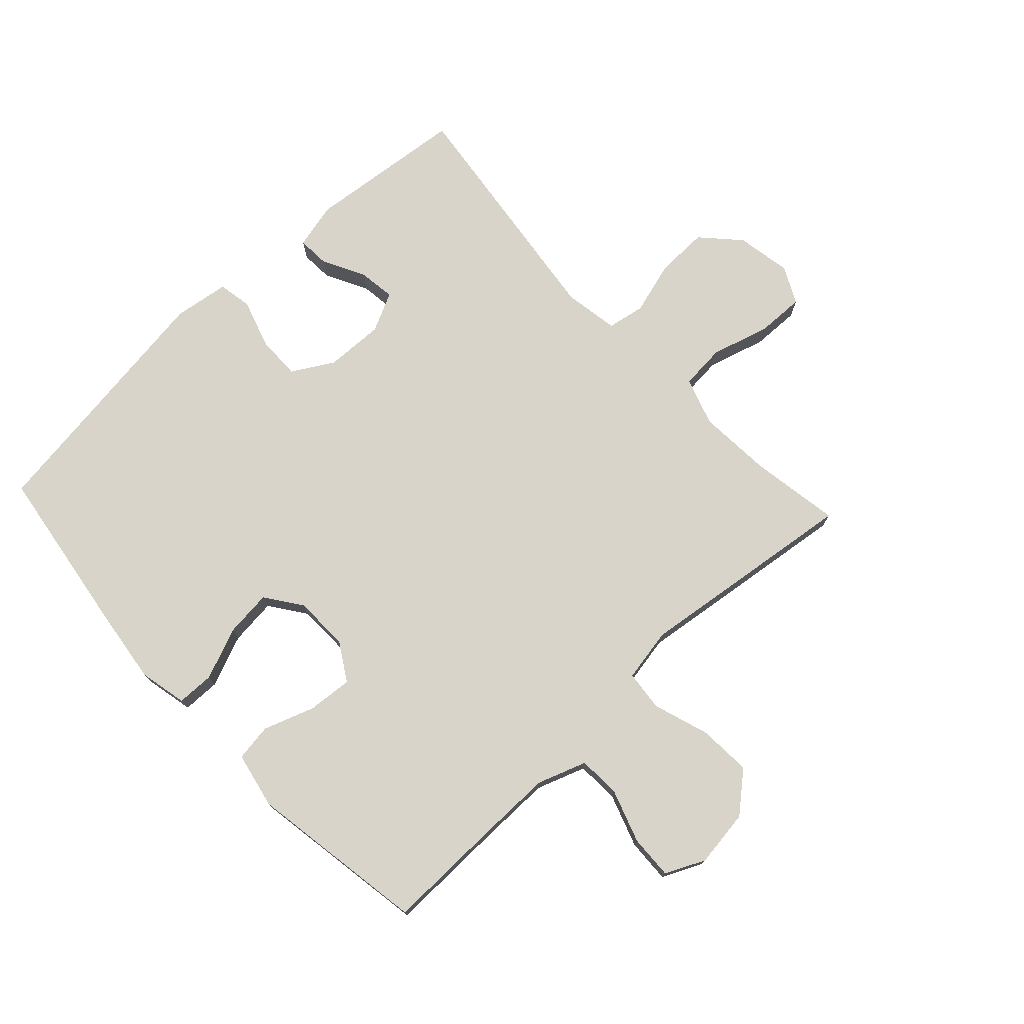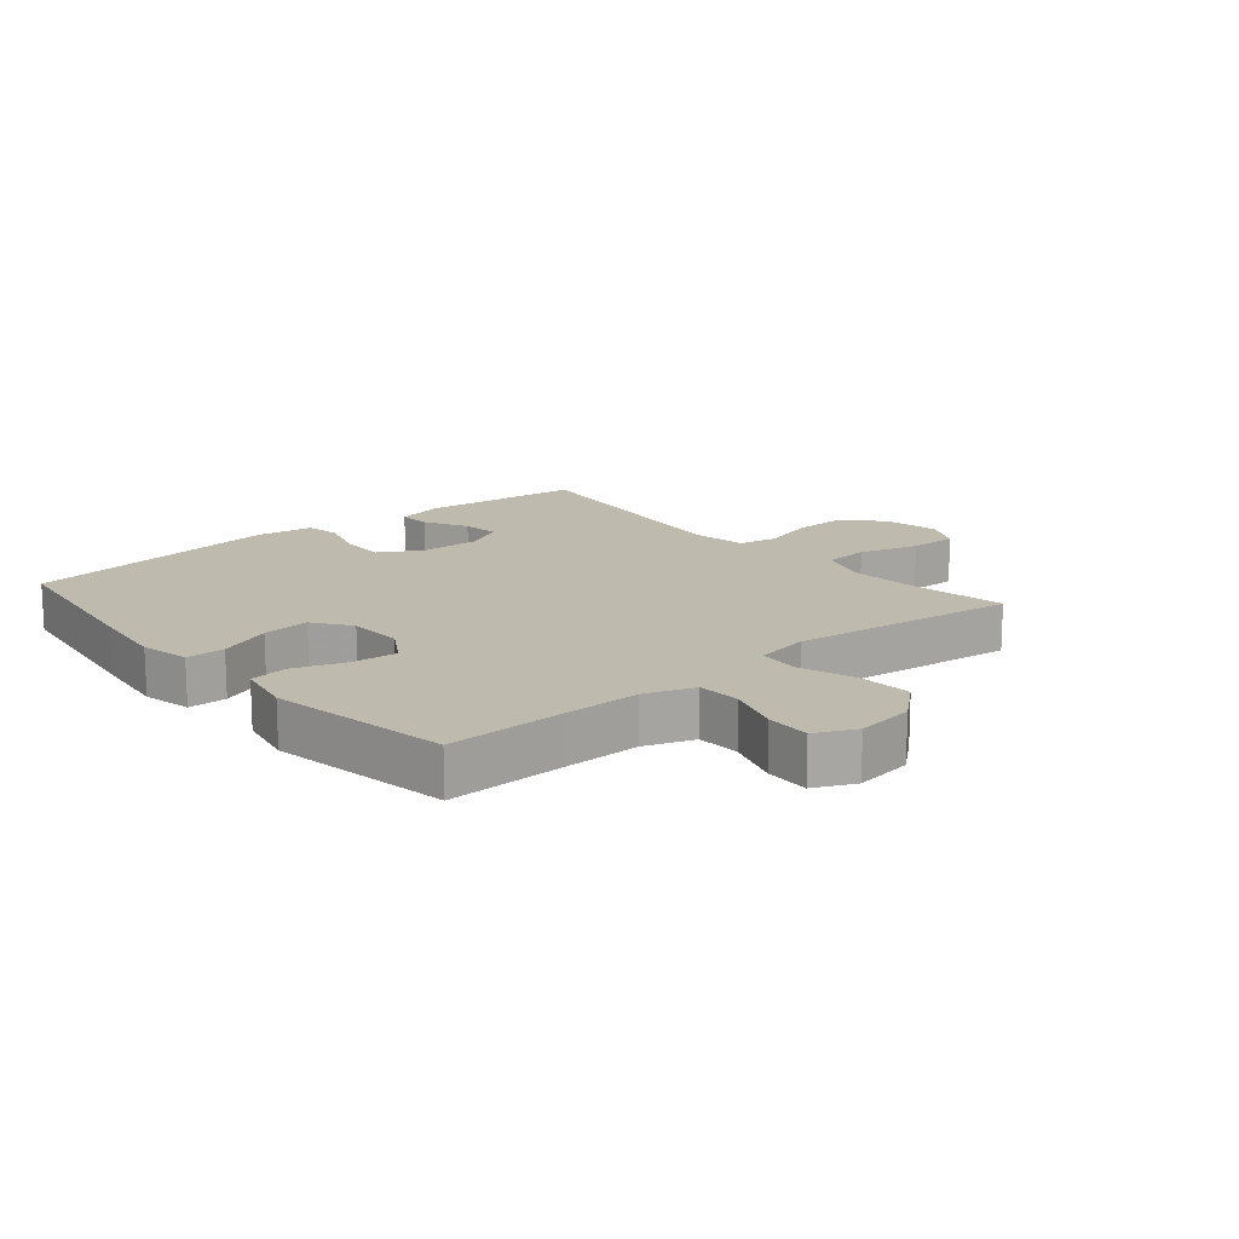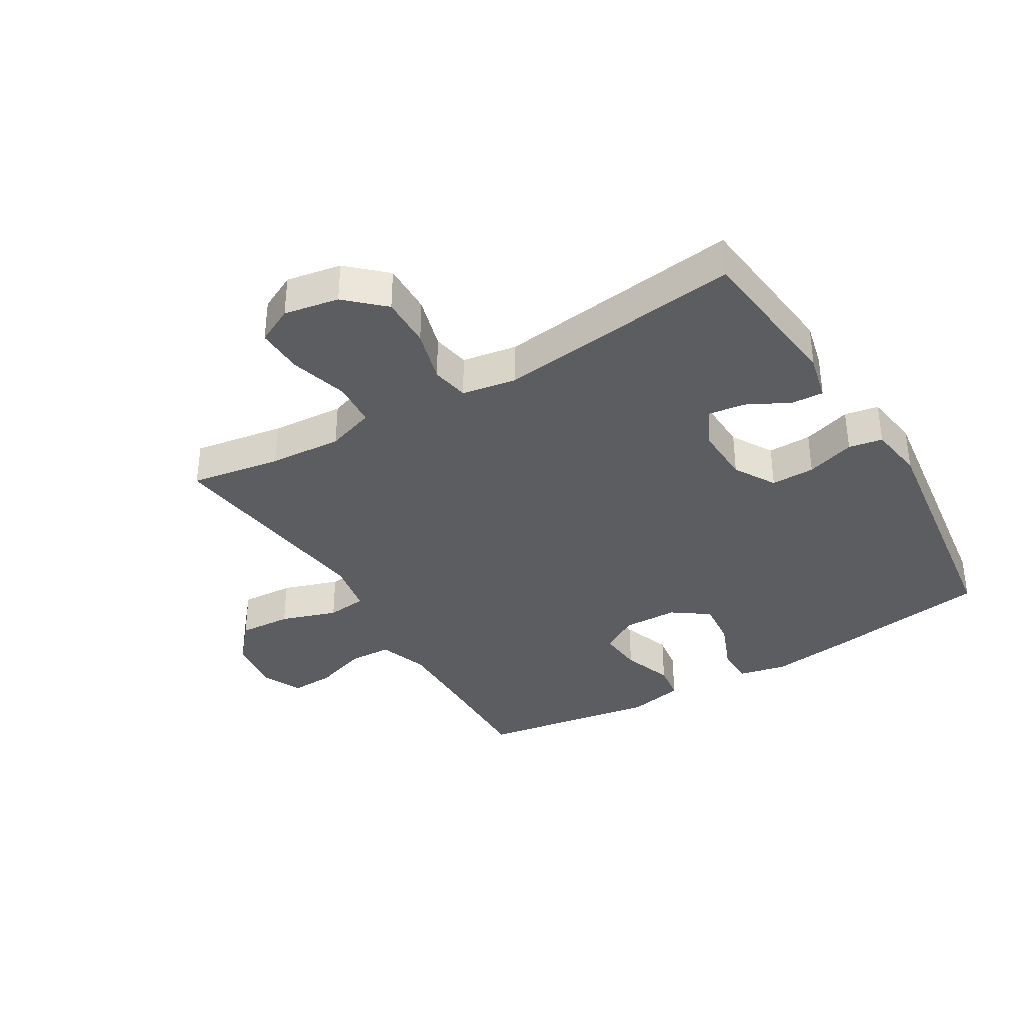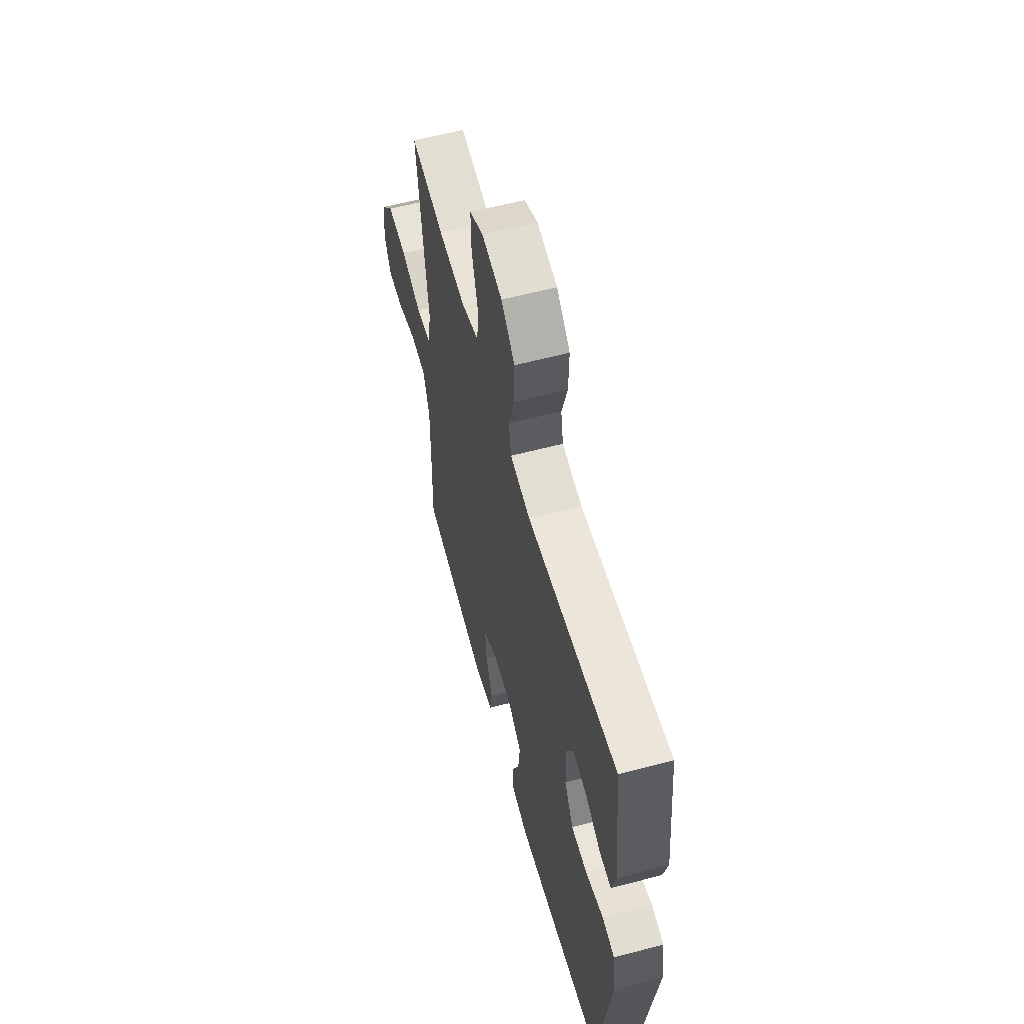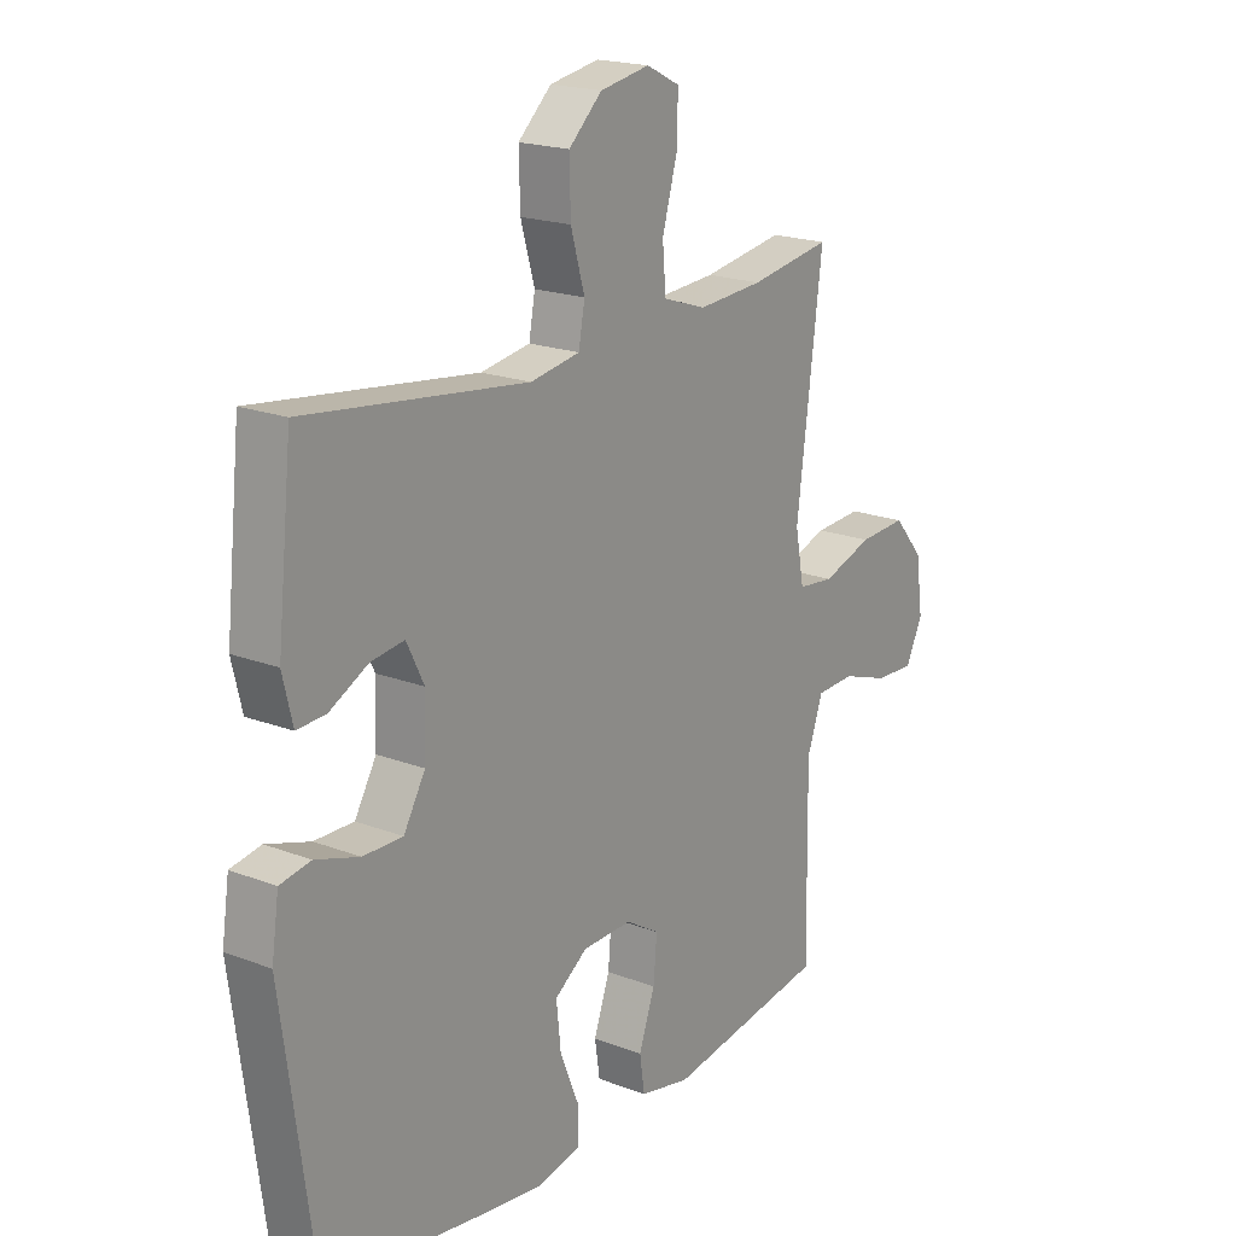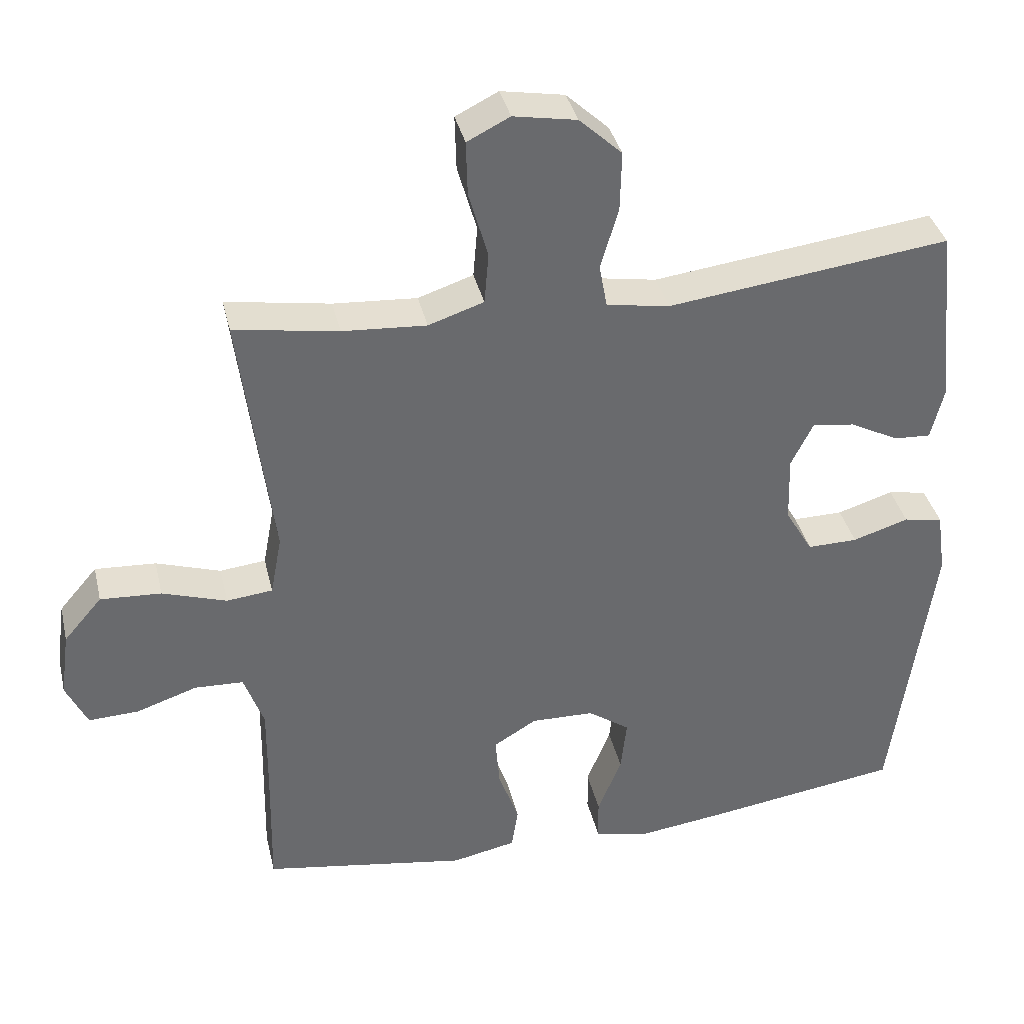
<metadata>
{"format":"obj","ext":"obj","renderer":"f3d","projection":"perspective","resolution":1024,"background":"white","views":[{"elev":75.2,"azim":-133.0,"up":"+Y"},{"elev":15.4,"azim":-130.4,"up":"+Y"},{"elev":-36.2,"azim":31.0,"up":"+Y"},{"elev":59.2,"azim":74.8,"up":"+Z"},{"elev":19.4,"azim":125.7,"up":"+Z"},{"elev":37.3,"azim":-13.0,"up":"+Z"}]}
</metadata>
<code>
v -0.5 0.07 0.5
v -0.353 0.07 0.476
v -0.235 0.07 0.468
v -0.157 0.07 0.494
v -0.151 0.07 0.567
v -0.178 0.07 0.662
v -0.18 0.07 0.739
v -0.12 0.07 0.769
v -0.031 0.07 0.753
v 0.029 0.07 0.697
v 0.027 0.07 0.613
v 0.002 0.07 0.526
v 0.013 0.07 0.465
v 0.102 0.07 0.45
v 0.5 0.07 0.5
v 0.527 0.07 0.242
v 0.509 0.07 0.167
v 0.457 0.07 0.17
v 0.388 0.07 0.206
v 0.328 0.07 0.214
v 0.297 0.07 0.151
v 0.3 0.07 0.056
v 0.339 0.07 -0.011
v 0.41 0.07 -0.01
v 0.489 0.07 0.015
v 0.544 0.07 0.005
v 0.557 0.07 -0.085
v 0.5 0.07 -0.5
v 0.223 0.07 -0.541
v 0.101 0.07 -0.557
v 0.023 0.07 -0.54
v 0.022 0.07 -0.479
v 0.056 0.07 -0.395
v 0.064 0.07 -0.319
v 0.005 0.07 -0.277
v -0.084 0.07 -0.275
v -0.145 0.07 -0.312
v -0.139 0.07 -0.385
v -0.11 0.07 -0.467
v -0.119 0.07 -0.528
v -0.21 0.07 -0.547
v -0.5 0.07 -0.5
v -0.496 0.07 -0.309
v -0.495 0.07 -0.189
v -0.523 0.07 -0.11
v -0.592 0.07 -0.107
v -0.678 0.07 -0.136
v -0.749 0.07 -0.139
v -0.779 0.07 -0.075
v -0.766 0.07 0.018
v -0.712 0.07 0.081
v -0.626 0.07 0.076
v -0.535 0.07 0.046
v -0.47 0.07 0.053
v -0.454 0.07 0.139
v -0.471 0.07 0.271
v -0.5 0 0.5
v -0.353 0 0.476
v -0.235 0 0.468
v -0.157 0 0.494
v -0.151 0 0.567
v -0.178 0 0.662
v -0.18 0 0.739
v -0.12 0 0.769
v -0.031 0 0.753
v 0.029 0 0.697
v 0.027 0 0.613
v 0.002 0 0.526
v 0.013 0 0.465
v 0.102 0 0.45
v 0.5 0 0.5
v 0.527 0 0.242
v 0.509 0 0.167
v 0.457 0 0.17
v 0.388 0 0.206
v 0.328 0 0.214
v 0.297 0 0.151
v 0.3 0 0.056
v 0.339 0 -0.011
v 0.41 0 -0.01
v 0.489 0 0.015
v 0.544 0 0.005
v 0.557 0 -0.085
v 0.5 0 -0.5
v 0.223 0 -0.541
v 0.101 0 -0.557
v 0.023 0 -0.54
v 0.022 0 -0.479
v 0.056 0 -0.395
v 0.064 0 -0.319
v 0.005 0 -0.277
v -0.084 0 -0.275
v -0.145 0 -0.312
v -0.139 0 -0.385
v -0.11 0 -0.467
v -0.119 0 -0.528
v -0.21 0 -0.547
v -0.5 0 -0.5
v -0.496 0 -0.309
v -0.495 0 -0.189
v -0.523 0 -0.11
v -0.592 0 -0.107
v -0.678 0 -0.136
v -0.749 0 -0.139
v -0.779 0 -0.075
v -0.766 0 0.018
v -0.712 0 0.081
v -0.626 0 0.076
v -0.535 0 0.046
v -0.47 0 0.053
v -0.454 0 0.139
v -0.471 0 0.271
f 55 56 1 2
f 54 55 2 3
f 50 51 52 53
f 50 53 54
f 49 50 54
f 46 47 48 49
f 45 46 49 54
f 44 45 54 3
f 40 41 42 43
f 38 39 40 43
f 37 38 43 44
f 36 37 44 3
f 30 31 32 33
f 30 33 34
f 29 30 34
f 28 29 34
f 27 28 34 35
f 24 25 26 27
f 23 24 27 35
f 16 17 18 19
f 14 15 16 19
f 13 14 19 20
f 9 10 11 12
f 7 8 9 12
f 5 6 7 12
f 4 5 12 13
f 22 23 35 36
f 21 22 36 3
f 13 20 21
f 3 4 13 21
f 58 57 112 111
f 59 58 111 110
f 109 108 107 106
f 110 109 106
f 110 106 105
f 105 104 103 102
f 110 105 102 101
f 59 110 101 100
f 99 98 97 96
f 99 96 95 94
f 100 99 94 93
f 59 100 93 92
f 89 88 87 86
f 90 89 86
f 90 86 85
f 90 85 84
f 91 90 84 83
f 83 82 81 80
f 91 83 80 79
f 75 74 73 72
f 75 72 71 70
f 76 75 70 69
f 68 67 66 65
f 68 65 64 63
f 68 63 62 61
f 69 68 61 60
f 92 91 79 78
f 59 92 78 77
f 77 76 69
f 77 69 60 59
f 1 57 58 2
f 2 58 59 3
f 3 59 60 4
f 4 60 61 5
f 5 61 62 6
f 6 62 63 7
f 7 63 64 8
f 8 64 65 9
f 9 65 66 10
f 10 66 67 11
f 11 67 68 12
f 12 68 69 13
f 13 69 70 14
f 14 70 71 15
f 15 71 72 16
f 16 72 73 17
f 17 73 74 18
f 18 74 75 19
f 19 75 76 20
f 20 76 77 21
f 21 77 78 22
f 22 78 79 23
f 23 79 80 24
f 24 80 81 25
f 25 81 82 26
f 26 82 83 27
f 27 83 84 28
f 28 84 85 29
f 29 85 86 30
f 30 86 87 31
f 31 87 88 32
f 32 88 89 33
f 33 89 90 34
f 34 90 91 35
f 35 91 92 36
f 36 92 93 37
f 37 93 94 38
f 38 94 95 39
f 39 95 96 40
f 40 96 97 41
f 41 97 98 42
f 42 98 99 43
f 43 99 100 44
f 44 100 101 45
f 45 101 102 46
f 46 102 103 47
f 47 103 104 48
f 48 104 105 49
f 49 105 106 50
f 50 106 107 51
f 51 107 108 52
f 52 108 109 53
f 53 109 110 54
f 54 110 111 55
f 55 111 112 56
f 56 112 57 1

</code>
